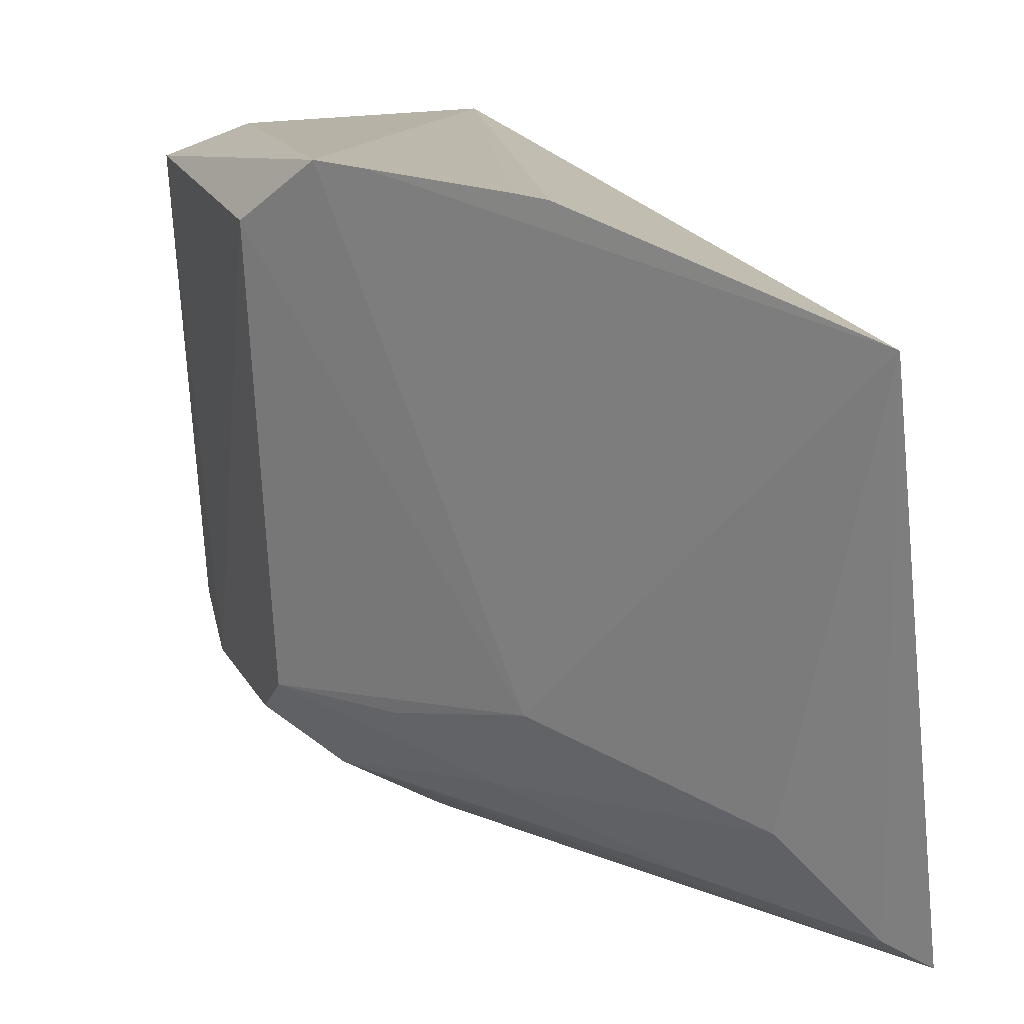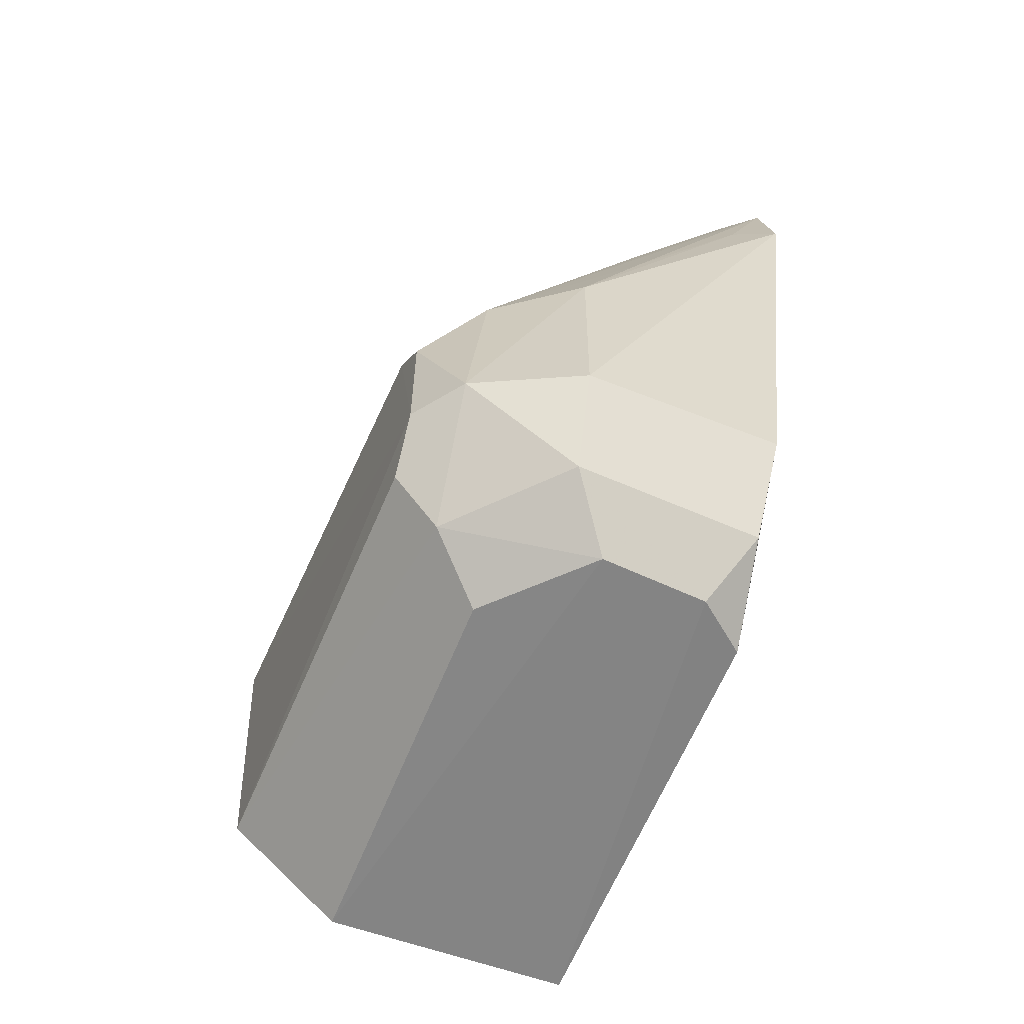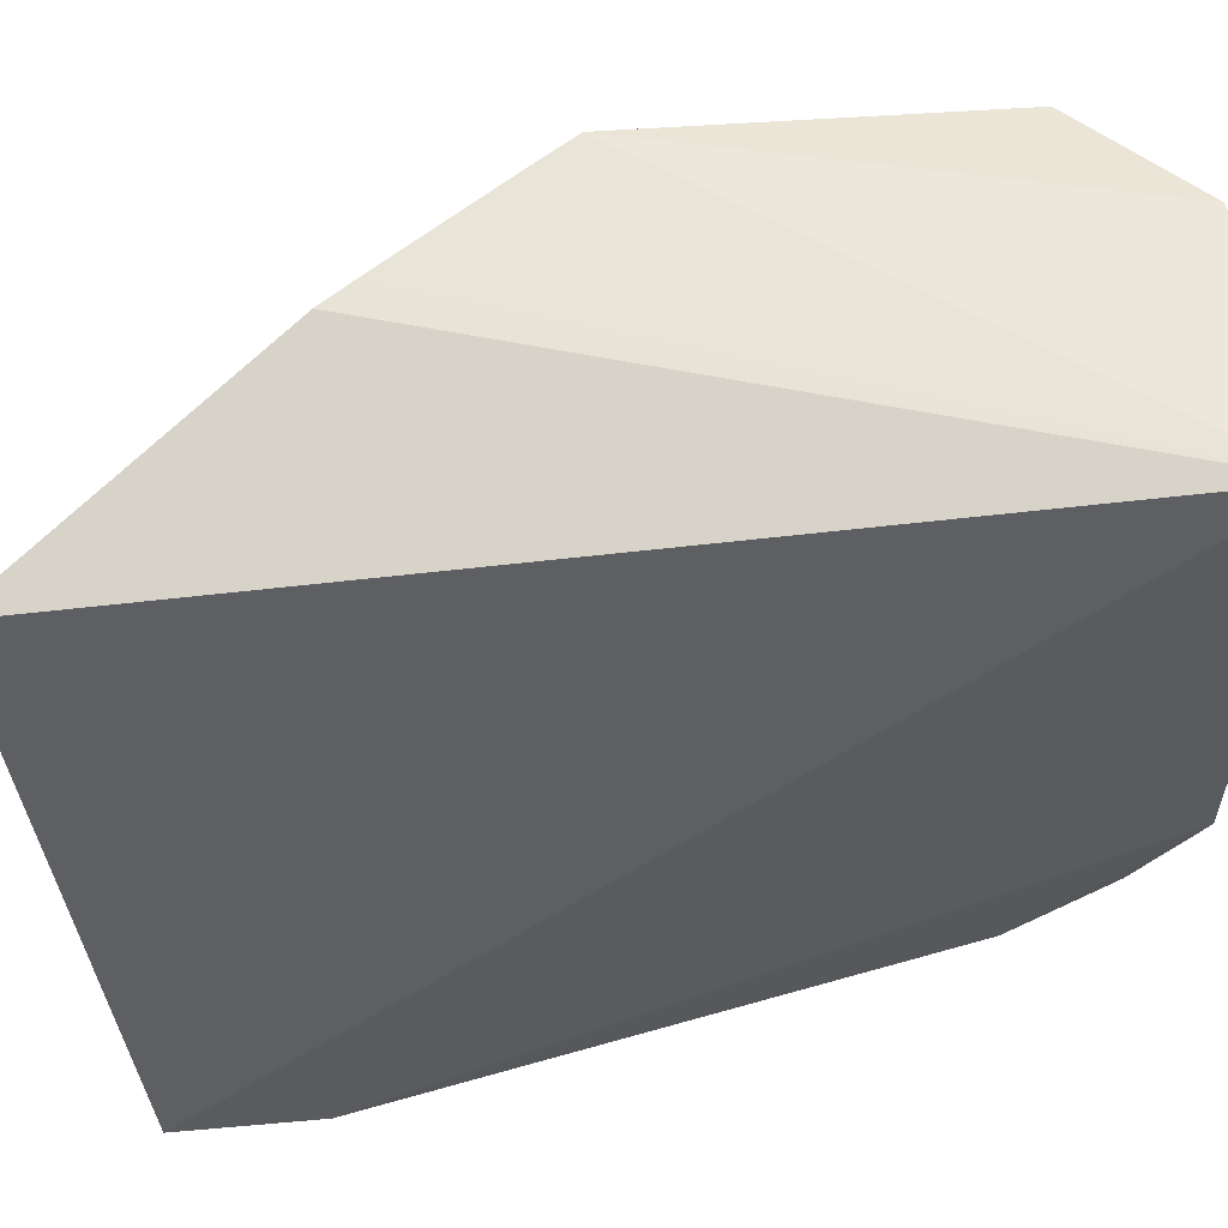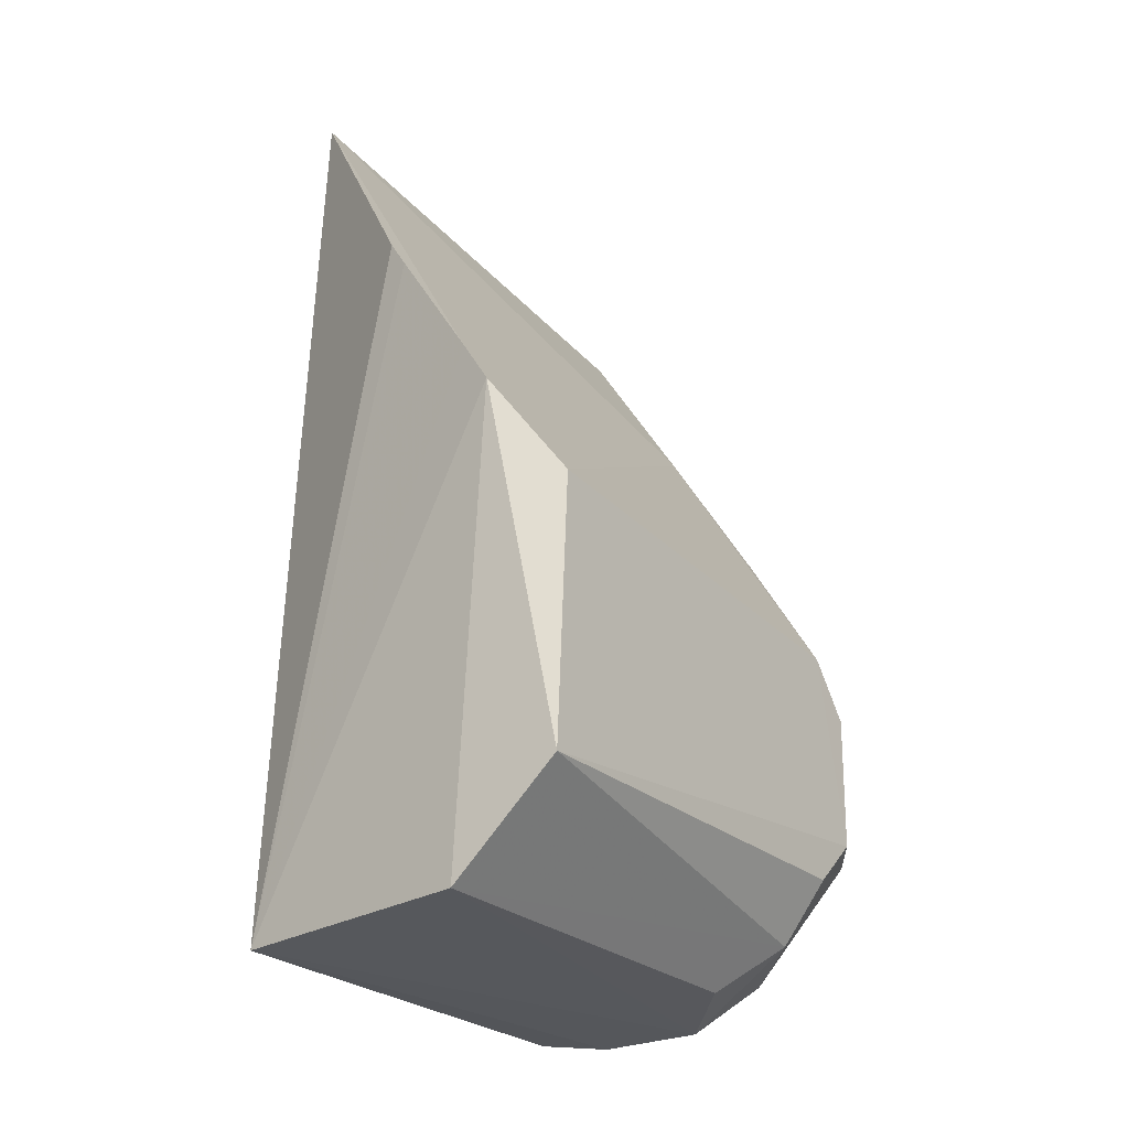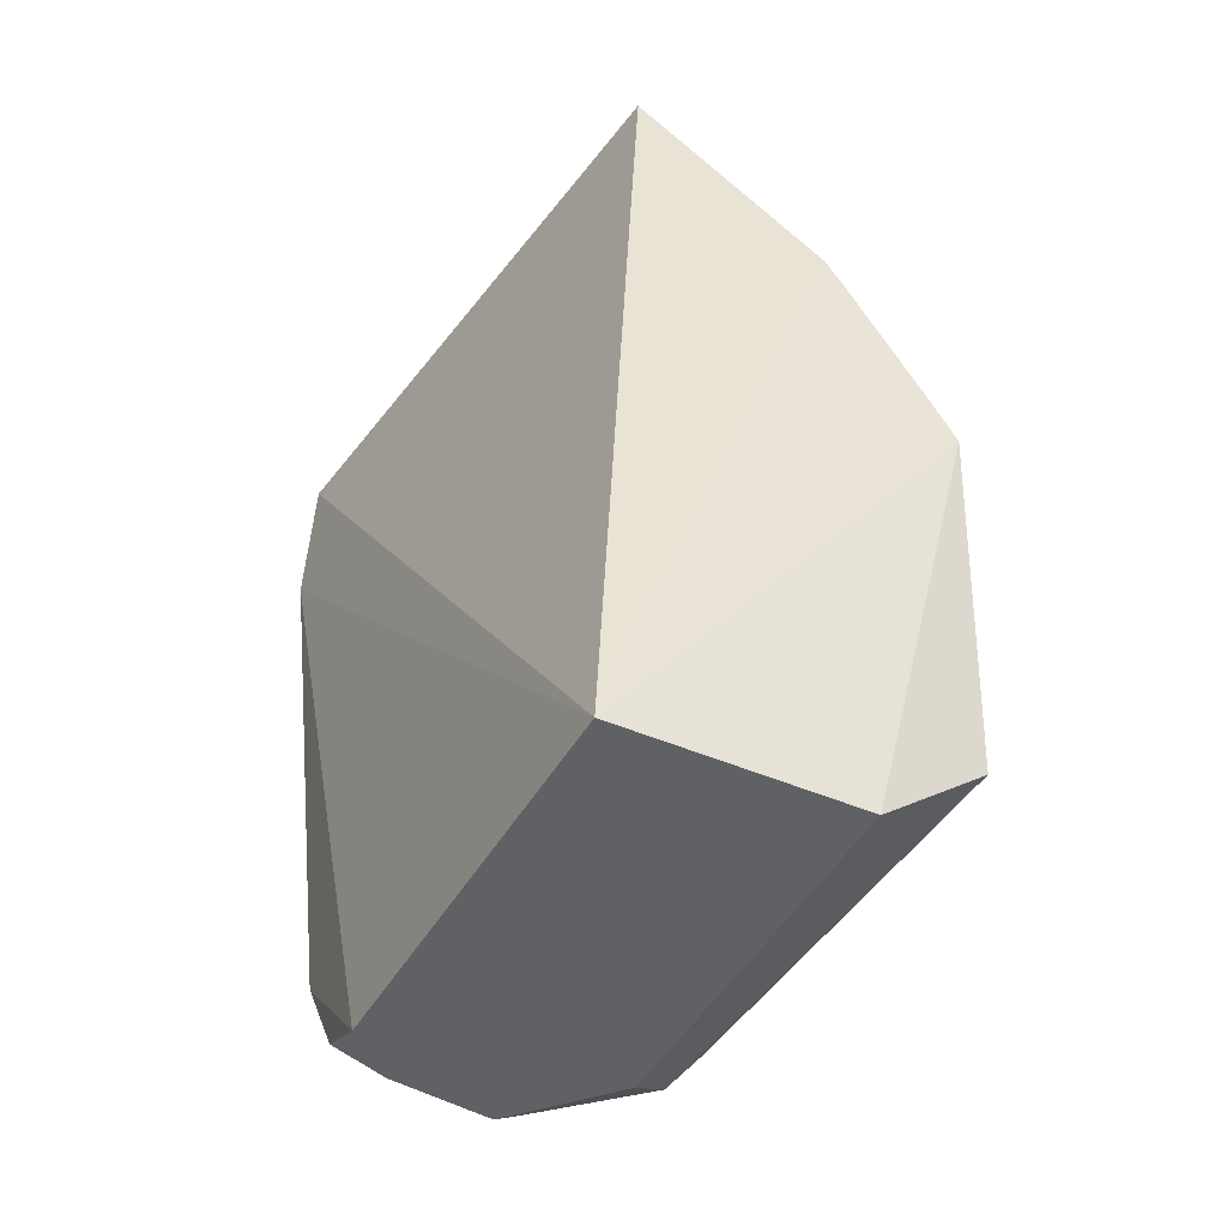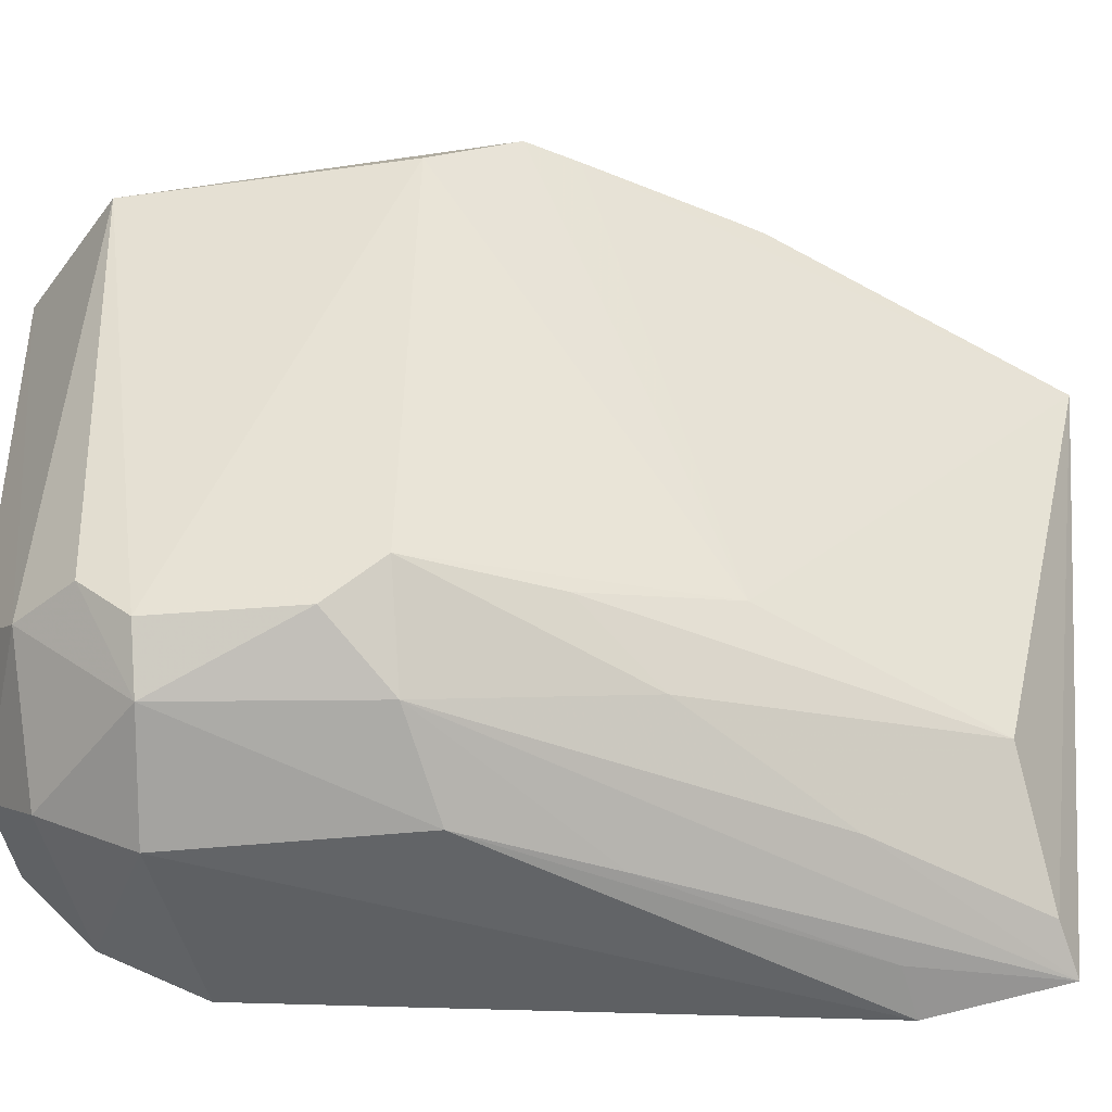
<metadata>
{"format":"obj","ext":"obj","renderer":"f3d","projection":"perspective","resolution":1024,"background":"white","views":[{"elev":20.7,"azim":156.8,"up":"+Z"},{"elev":-60.6,"azim":159.0,"up":"+Y"},{"elev":55.8,"azim":-99.9,"up":"+Z"},{"elev":-28.2,"azim":38.3,"up":"+Y"},{"elev":-48.2,"azim":-27.5,"up":"+Y"},{"elev":-45.2,"azim":96.3,"up":"+Z"}]}
</metadata>
<code>
v 0.01266 0.00357 0.01206
v 0.0153 -0.005924 0.01091
v 0.01509 -0.001509 0.003229
v 0.00813 0.004771 0.000501
v 0.009144 -0.007634 0.01084
v 0.01044 0.006385 0.003401
v 0.01551 -0.001296 0.01092
v 0.01481 7.594e-05 0.01206
v 0.009876 0.0081 0.01089
v 0.01172 -0.007513 0.002492
v 0.01066 0.004208 0.001732
v 0.01504 -0.004801 0.002509
v 0.01335 -0.007585 0.01094
v 0.01298 0.003057 0.01207
v 0.01275 0.002929 0.004163
v 0.008057 0.007014 0.001031
v 0.009007 -0.007443 0.003373
v 0.01278 0.001815 0.002561
v 0.01258 -0.005028 0.0006833
v 0.01421 -0.00666 0.003351
v 0.01433 0.0008831 0.01207
v 0.01392 0.0006531 0.003444
v 0.008817 0.006787 0.001524
v 0.0125 -0.001116 0.0007784
v 0.009883 -0.007493 0.002647
v 0.01499 -0.005626 0.003279
v 0.01328 -0.00747 0.004123
v 0.01438 -0.004809 0.001645
v 0.01403 -0.001497 0.001666
v 0.009003 0.004591 0.0007831
v 0.009243 -0.006482 0.00177
v 0.01247 -0.006583 0.001549
v 0.01129 0.001134 0.0008511
v 0.01504 -0.002425 0.002464
v 0.009132 -0.004781 0.0008476
f 8 2 7
f 9 5 1
f 12 7 2
f 12 3 7
f 13 8 5
f 13 2 8
f 13 5 10
f 14 1 5
f 14 9 1
f 15 8 7
f 15 7 3
f 15 6 9
f 16 4 5
f 16 5 9
f 17 5 4
f 18 11 6
f 20 2 13
f 21 9 14
f 21 15 9
f 21 8 15
f 21 14 5
f 21 5 8
f 22 15 3
f 22 6 15
f 22 18 6
f 22 3 18
f 23 16 9
f 23 9 6
f 23 6 11
f 23 11 16
f 24 19 4
f 25 10 5
f 25 5 17
f 26 12 2
f 26 2 20
f 27 20 13
f 27 13 10
f 27 10 20
f 28 26 20
f 28 12 26
f 28 19 24
f 29 16 11
f 29 11 18
f 29 18 3
f 29 28 24
f 30 24 4
f 30 4 16
f 31 25 17
f 32 28 20
f 32 20 10
f 32 19 28
f 32 31 19
f 32 10 25
f 32 25 31
f 33 29 24
f 33 16 29
f 33 30 16
f 33 24 30
f 34 29 3
f 34 3 12
f 34 12 28
f 34 28 29
f 35 4 19
f 35 19 31
f 35 31 17
f 35 17 4

</code>
